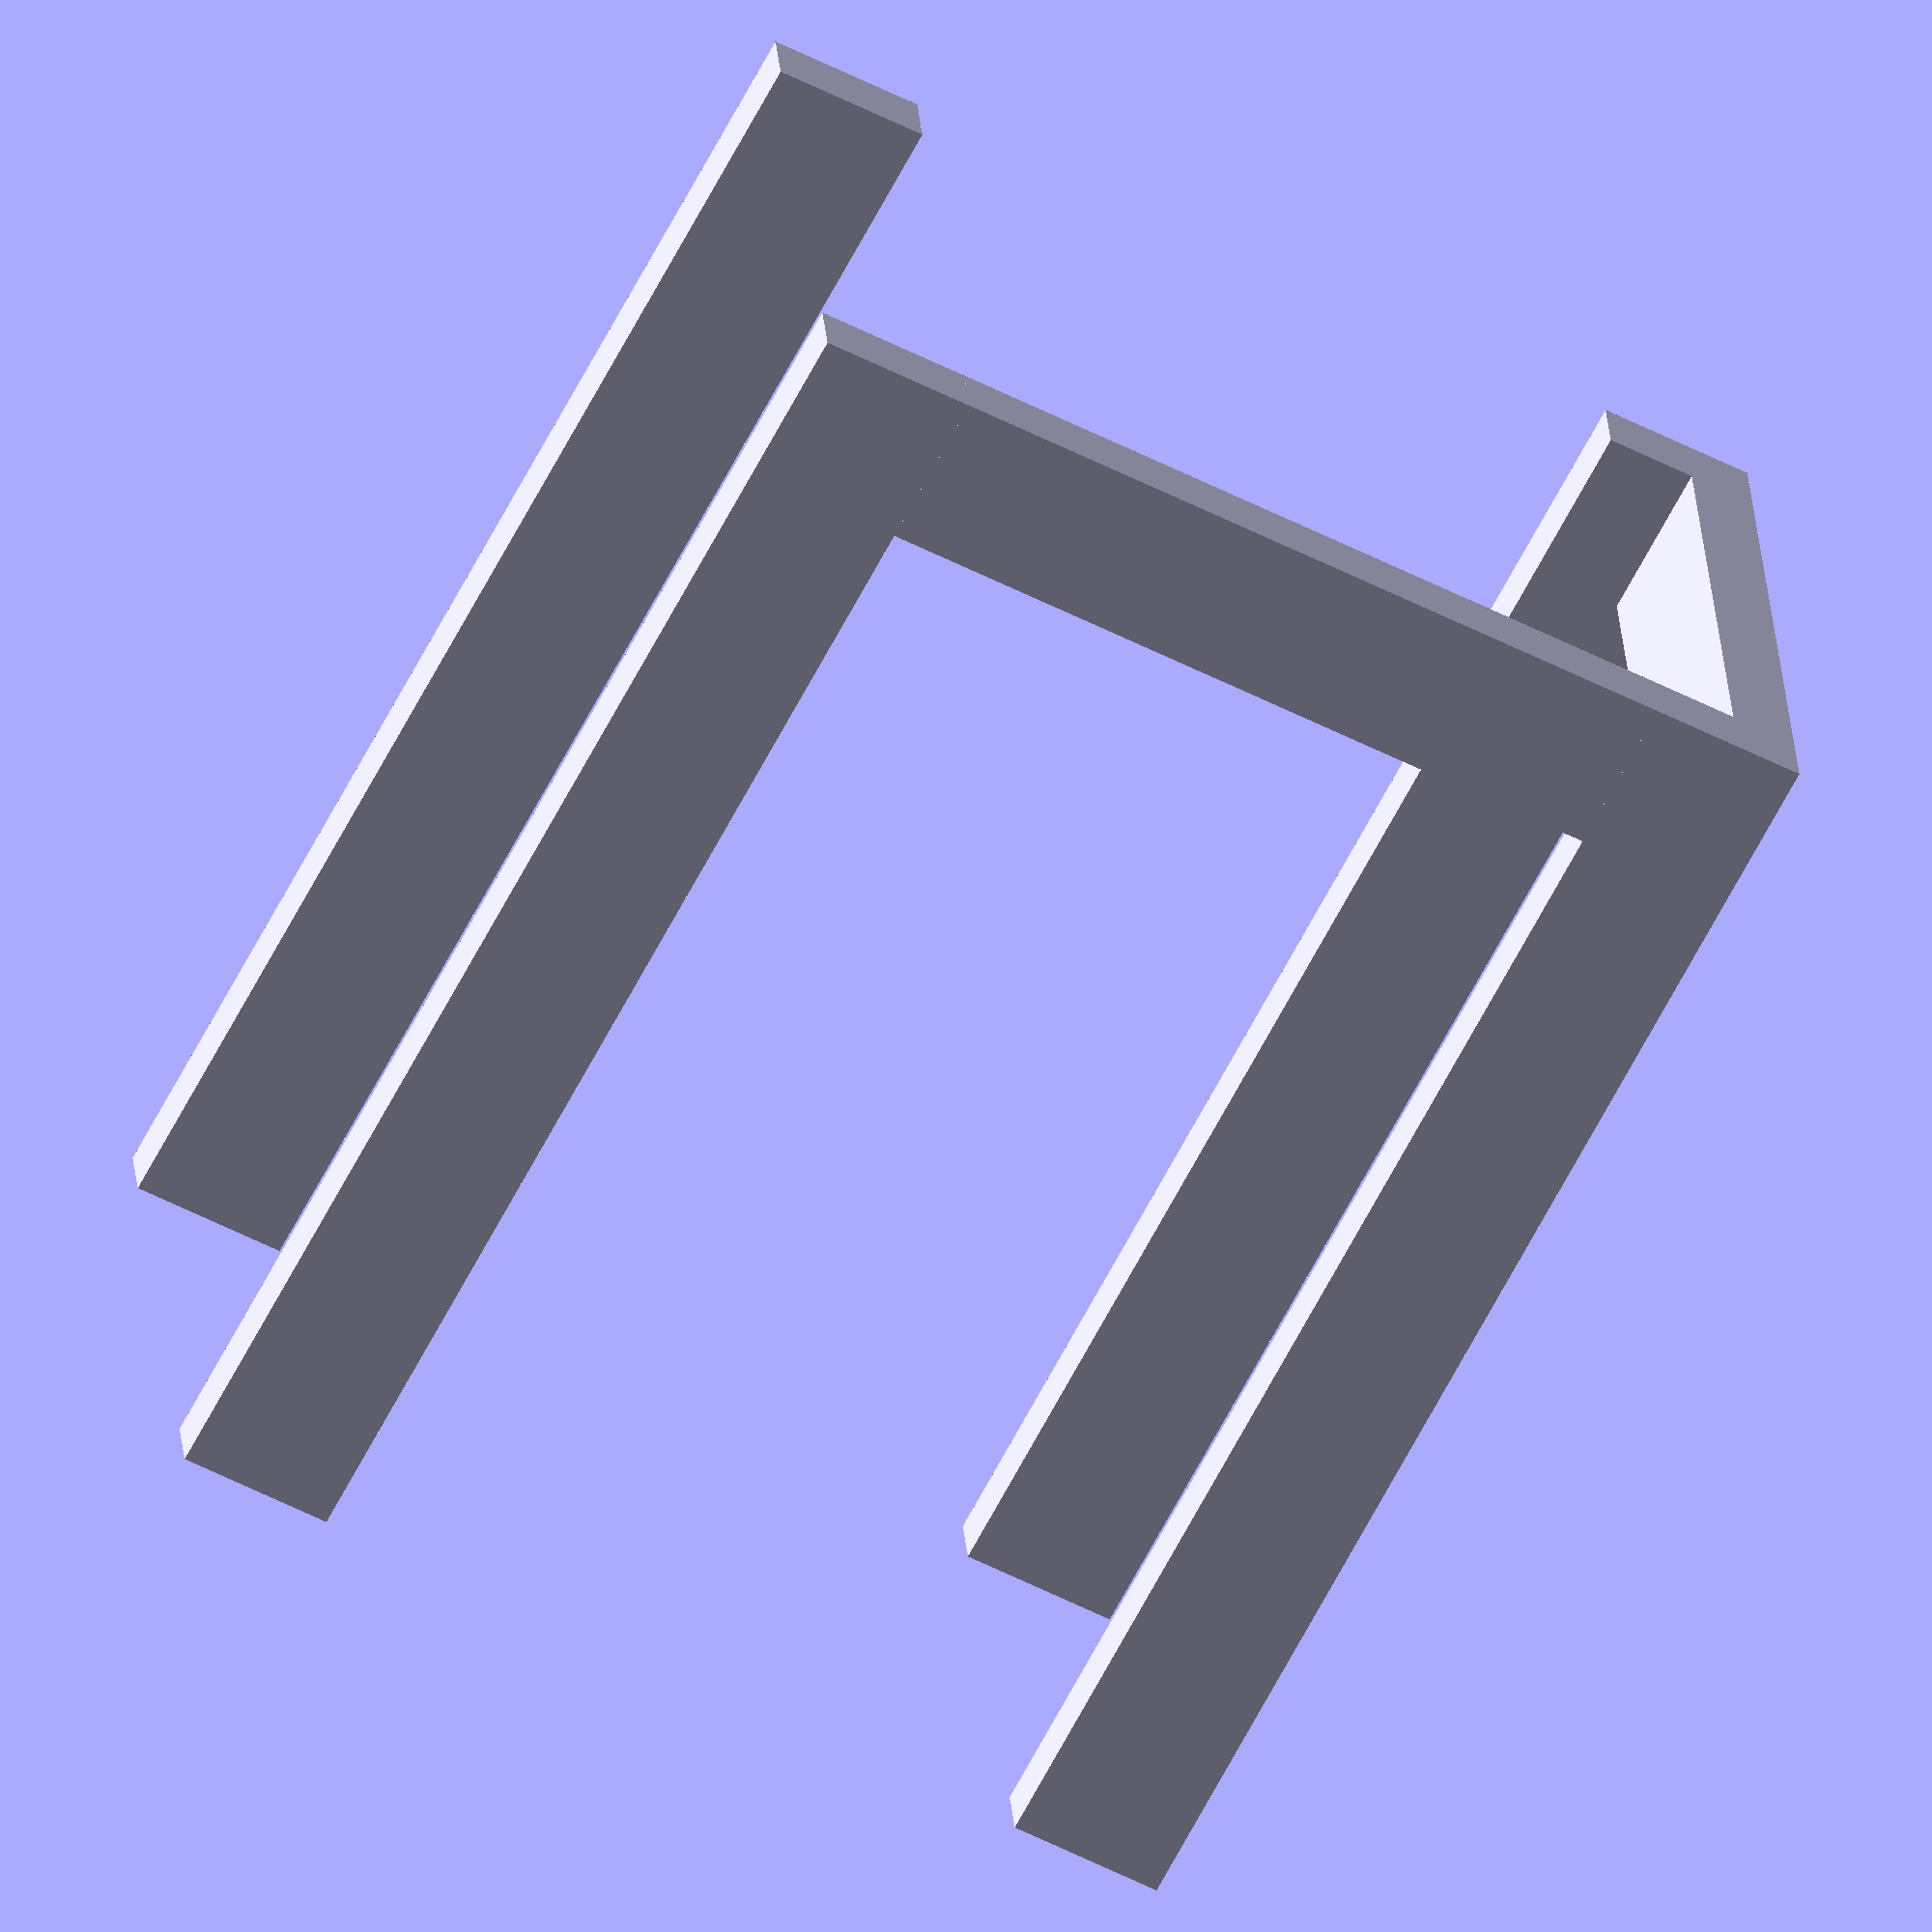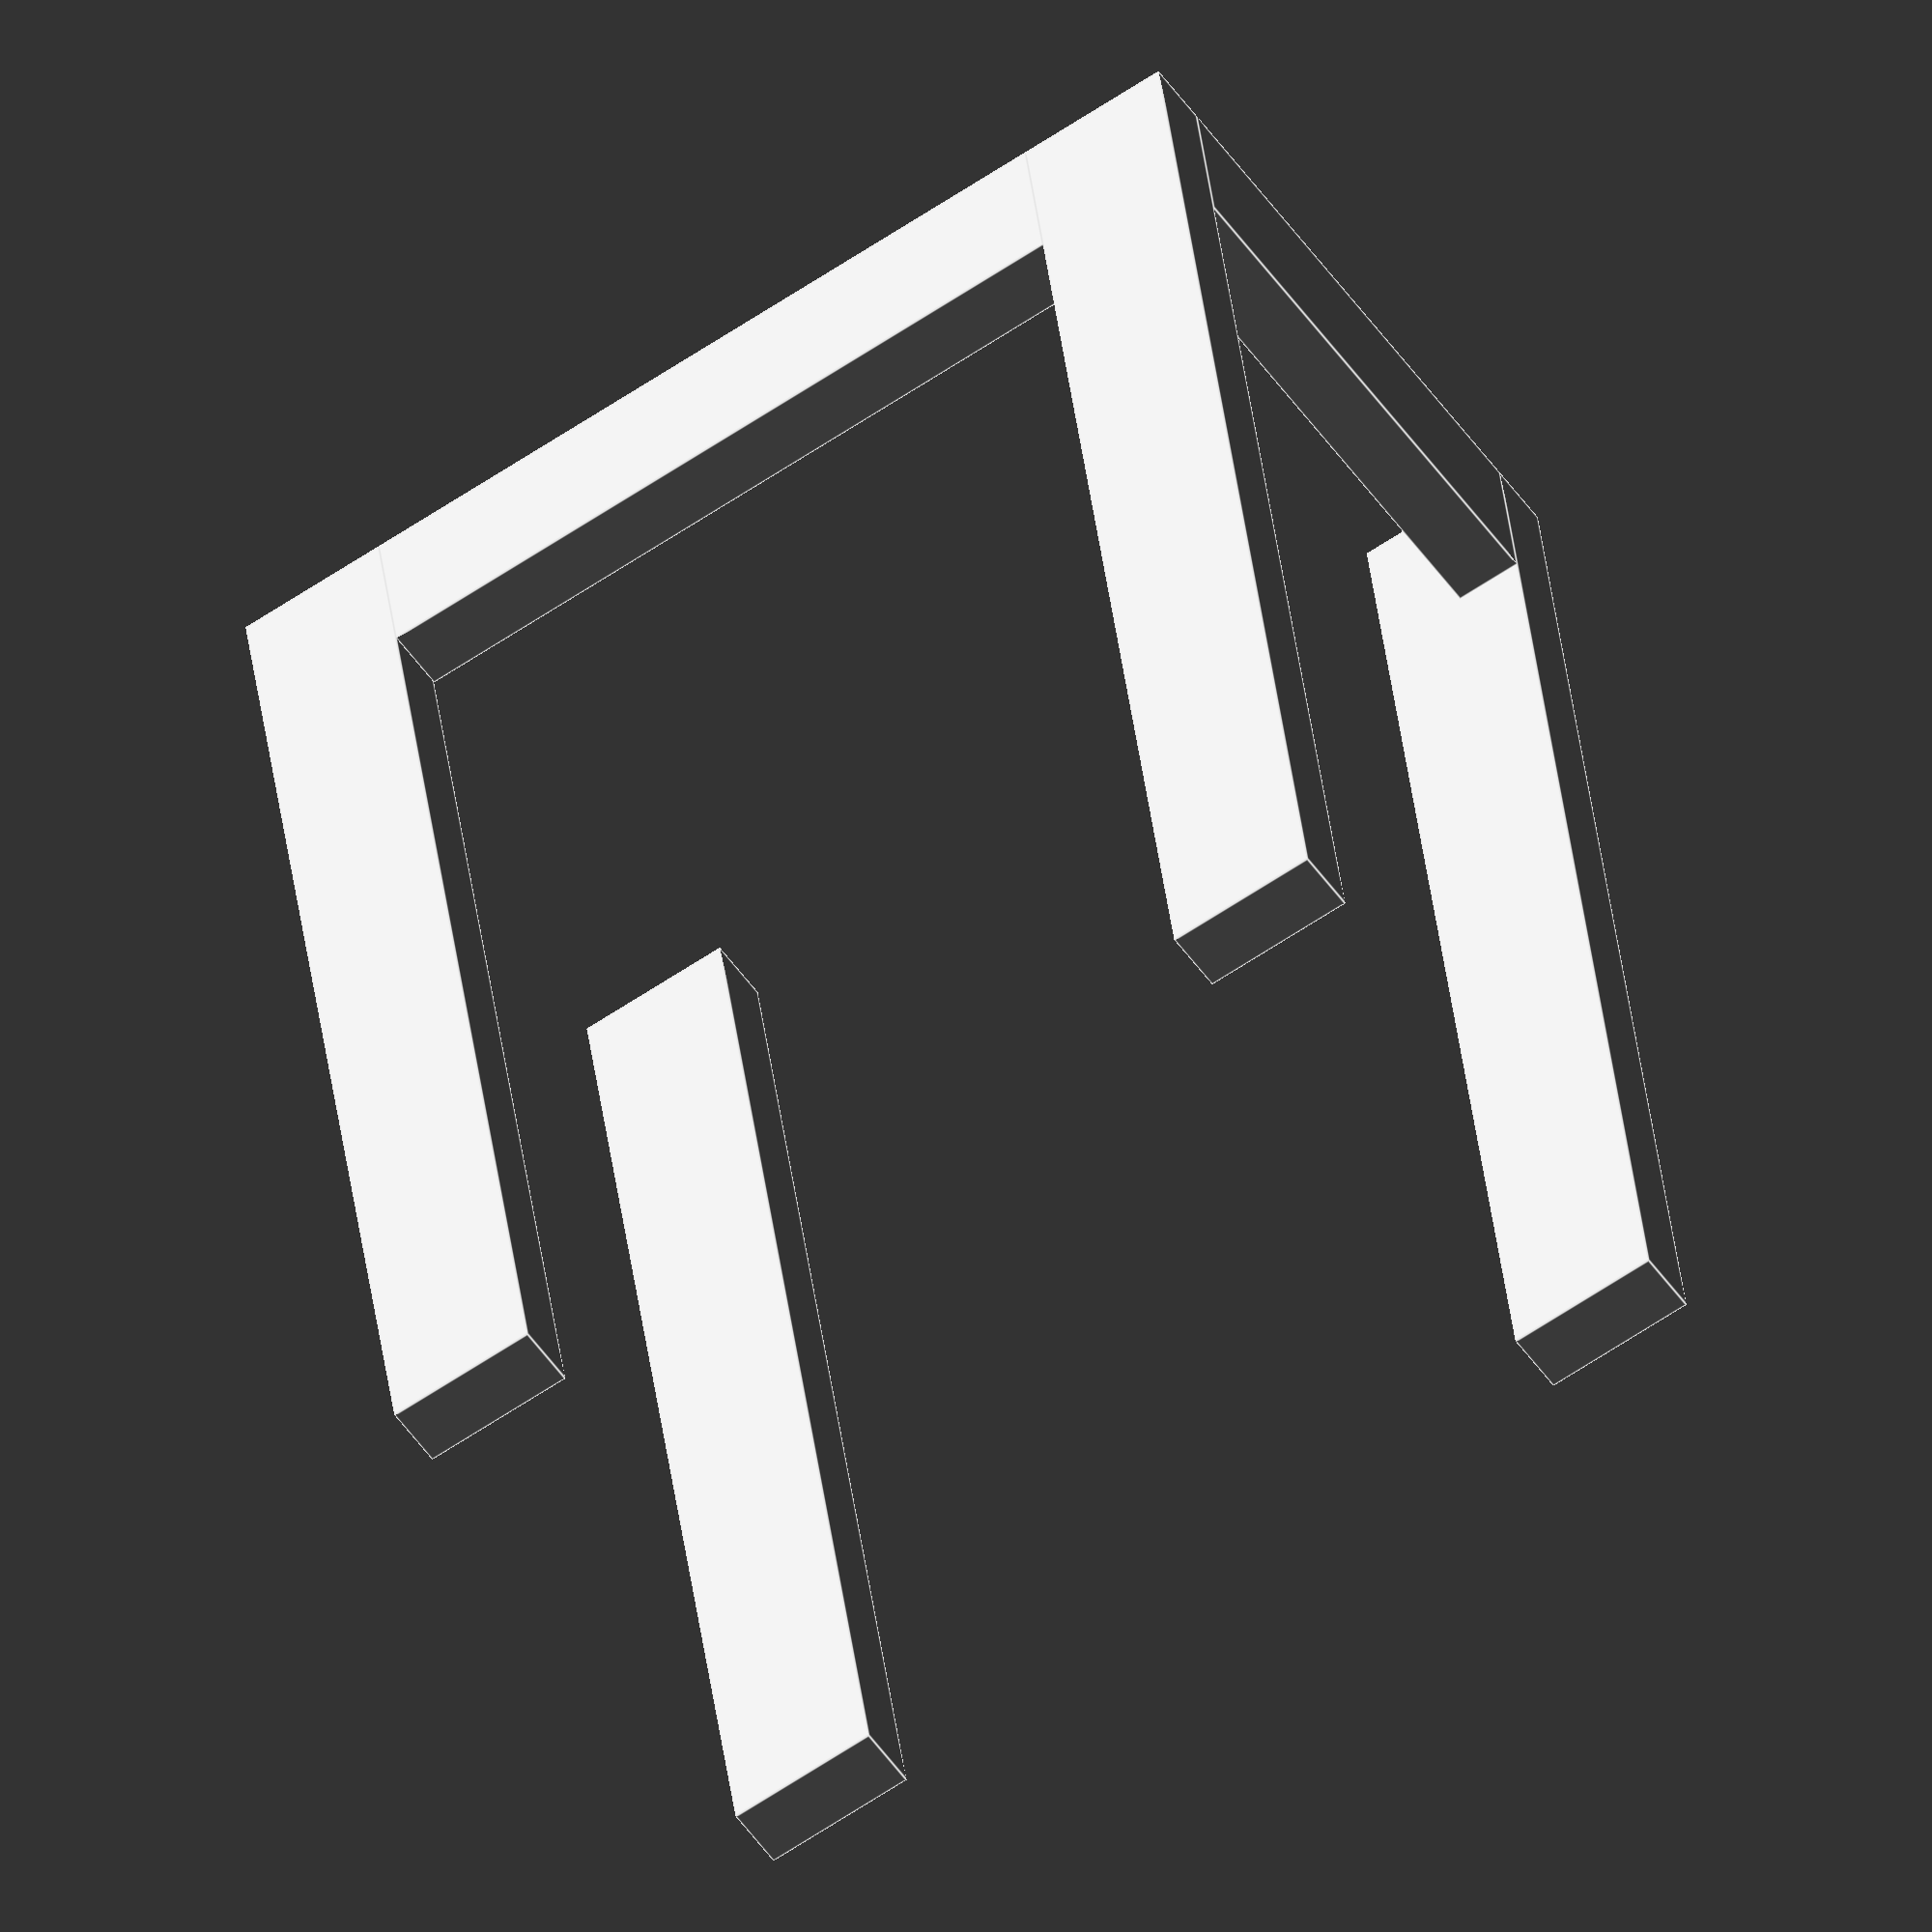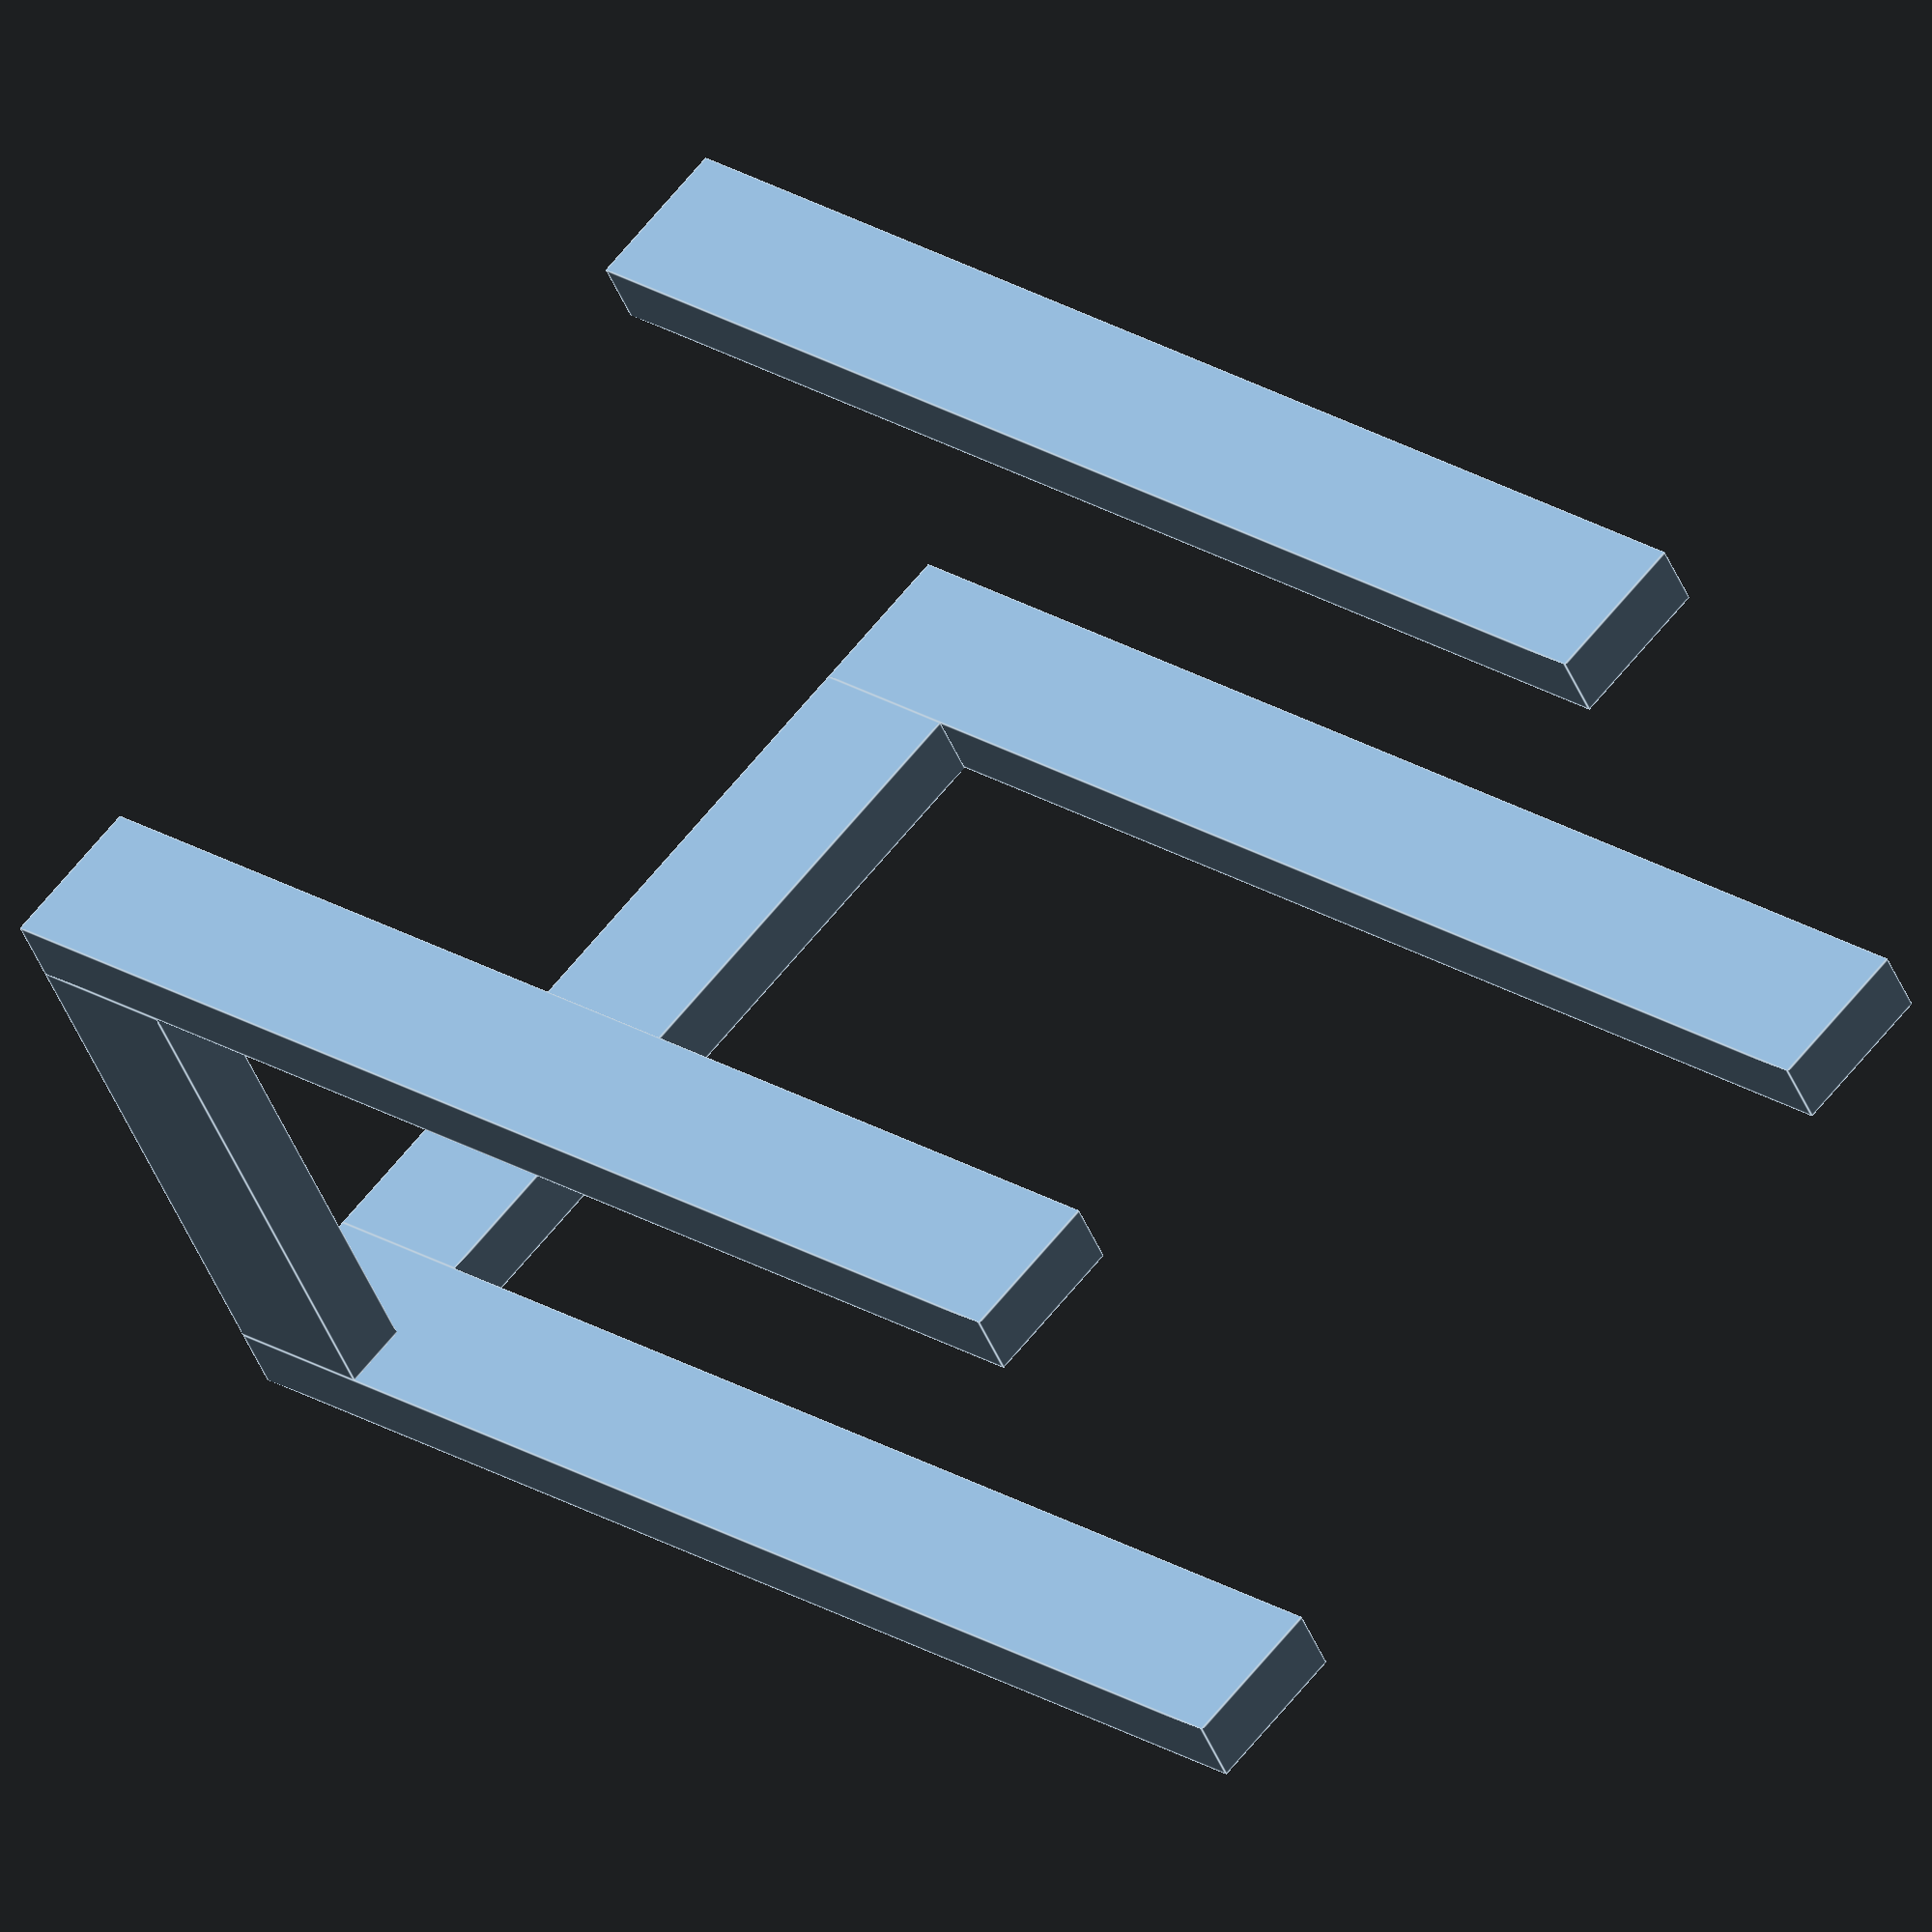
<openscad>
/*cube([28, 14, 2]); //bottom
translate([0, 0, 2]) difference(){ //left
    cube([2, 12, 30]);
    translate([1, 0, 14]) cube([2, 12, 2]);
}
translate([26, 0, 2]) difference(){ //right
    cube([2, 12, 30]); 
    translate([-1, 0, 14]) cube([2, 12, 2]);
}
translate([0, 12, 2]) cube([28, 2, 30]); //back
translate([0, 0, 32]) cube([28, 14, 2]); //top

translate([1, .25, 16]) color([0, 1, 0]) difference(){
    cube ([26, 11.75, 2]); //shelf
    translate([16, 7, -1]) cube([9, 6, 3]);
}
//translate([2, 0, 2]) color([1, 0, 0]) cube([24, .25, 30]); //front


//Bottom house
translate([2, 6, 2]) cube([8, .5, 6]);
translate([2, 6, 8]) cube([8, 6, .5]);
//translate([2, 11.5, 2]) cube([8, .5, 6]);

//Top house
translate([2, 6, 18]) cube([8, .5, 6]);
translate([2, 6, 24]) cube([8, 6, .5]);
//translate([2, 11.75, 18]) cube([8, .5, 6]);

translate([10, 6, 8]) rotate([0, -26.5, 0]) cube([sqrt(320), 6, .5]);

points = [[0, 0, 0], [13, 0, 0], [13, 5.5, 0], [0, 5.5, 0], [0, 5.5, 6.5], [0, 0, 6.5]];
faces = [[0, 1, 2], [0, 3, 2], [0, 1, 5], [0, 3, 4], [0, 5, 4], [2, 3, 4], [1, 2, 4], [1, 5, 4]];
translate([2, .25, 2]) polyhedron(points, faces);
//translate([2, .25, 2]) cube([8, 5.5, 6.5]);
 */

cube([3.5, 1.5, 30]);
translate([0, 13.5, 0]) cube([3.5, 1.5, 30]);
translate([20.5, 0, 0]){
    cube([3.5, 1.5, 30]);
    translate([0, 13.5, 0]) cube([3.5, 1.5, 30]);
}

translate([0, 1.5, 0]) cube([1.5, 12, 3.5]);
translate([3.5, 0, 0]) cube([17, 1.5, 3.5]);

</openscad>
<views>
elev=246.3 azim=184.9 roll=27.8 proj=o view=wireframe
elev=144.9 azim=326.4 roll=186.2 proj=o view=edges
elev=336.5 azim=330.0 roll=315.9 proj=o view=edges
</views>
